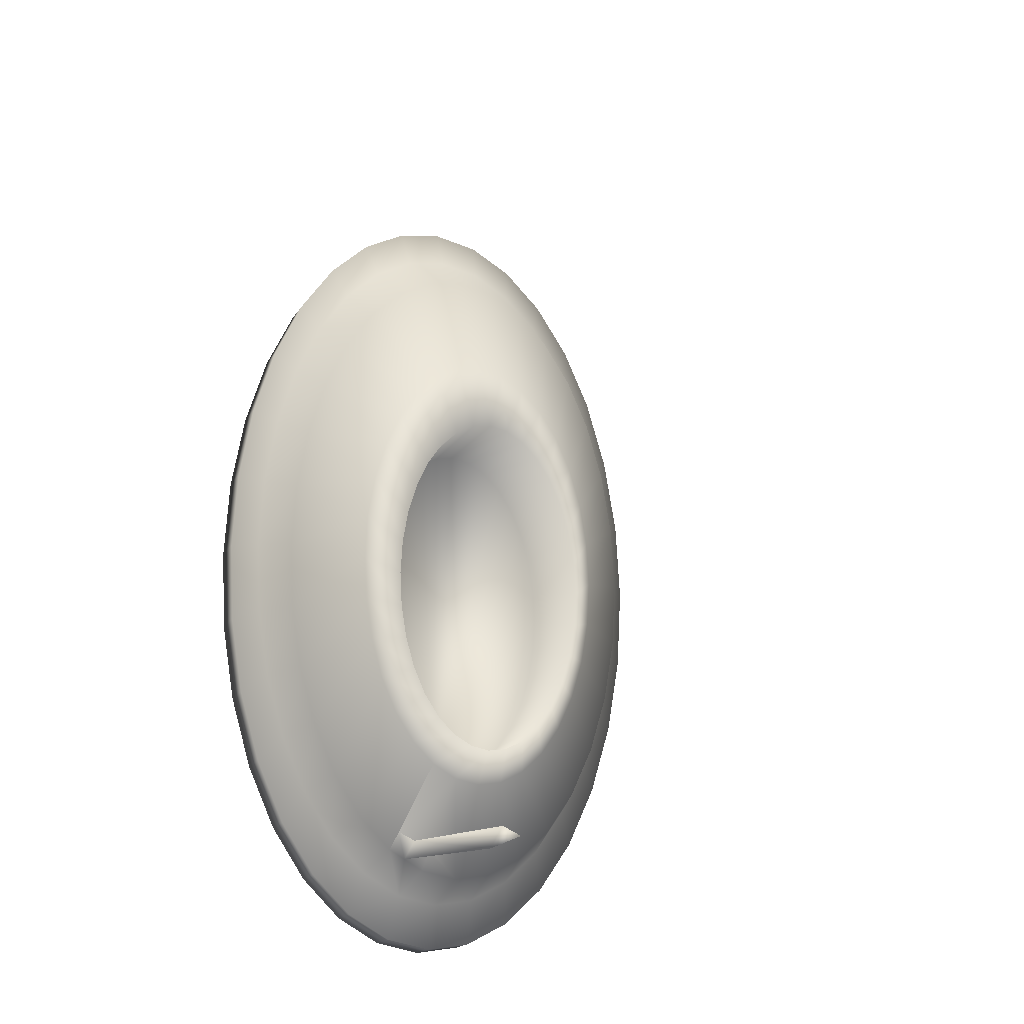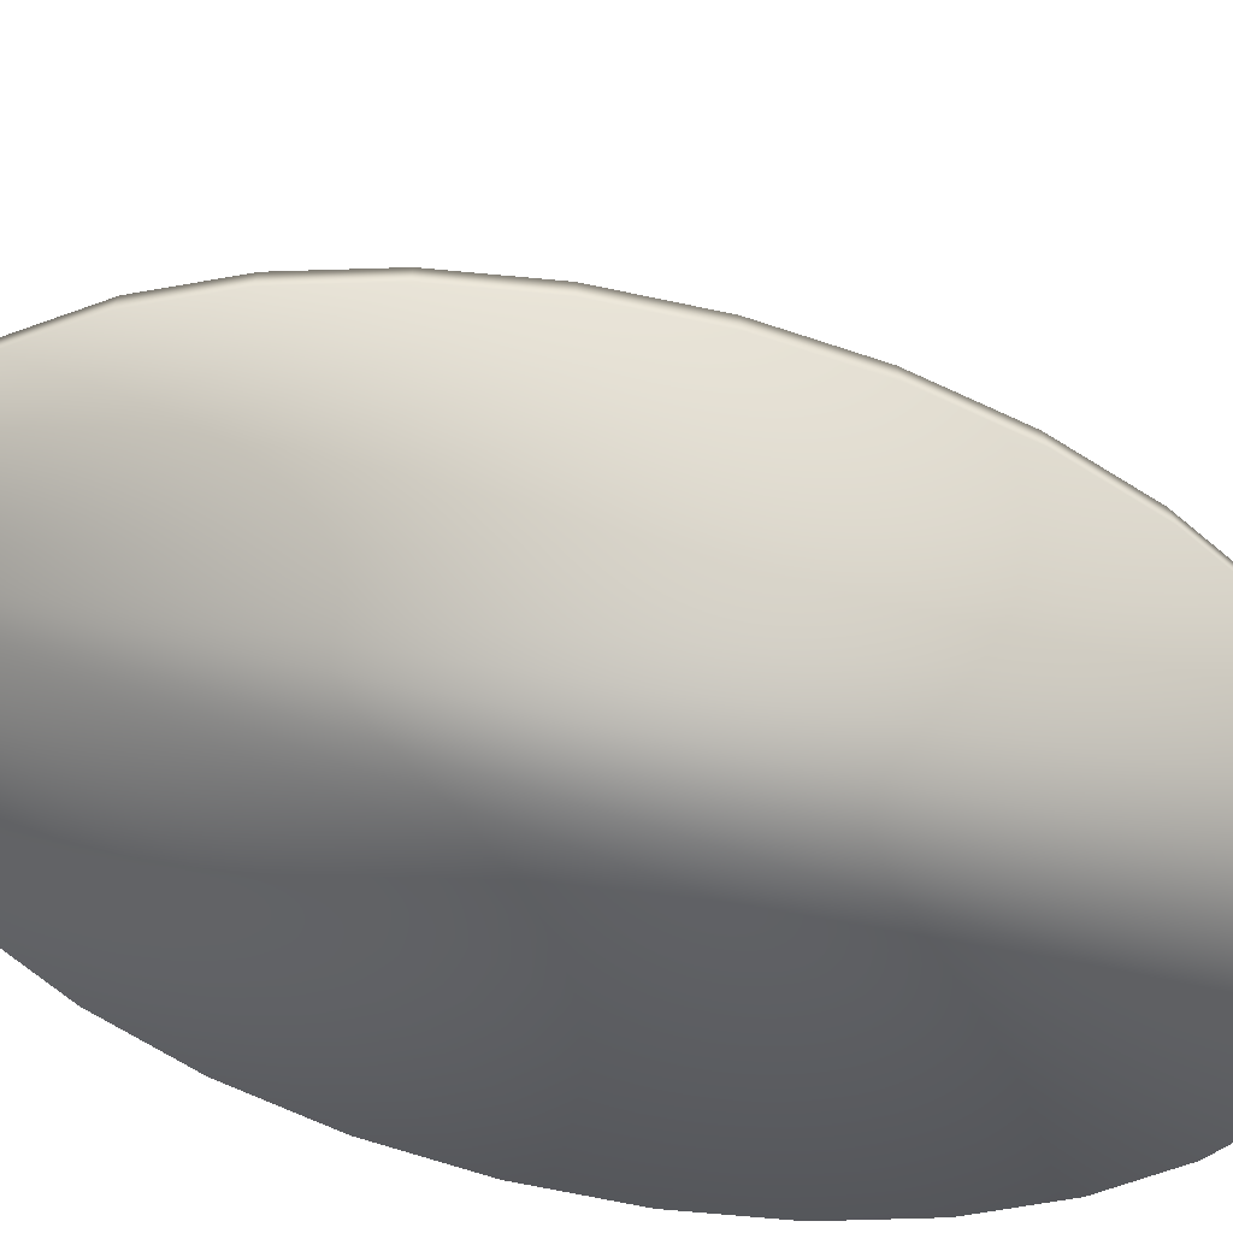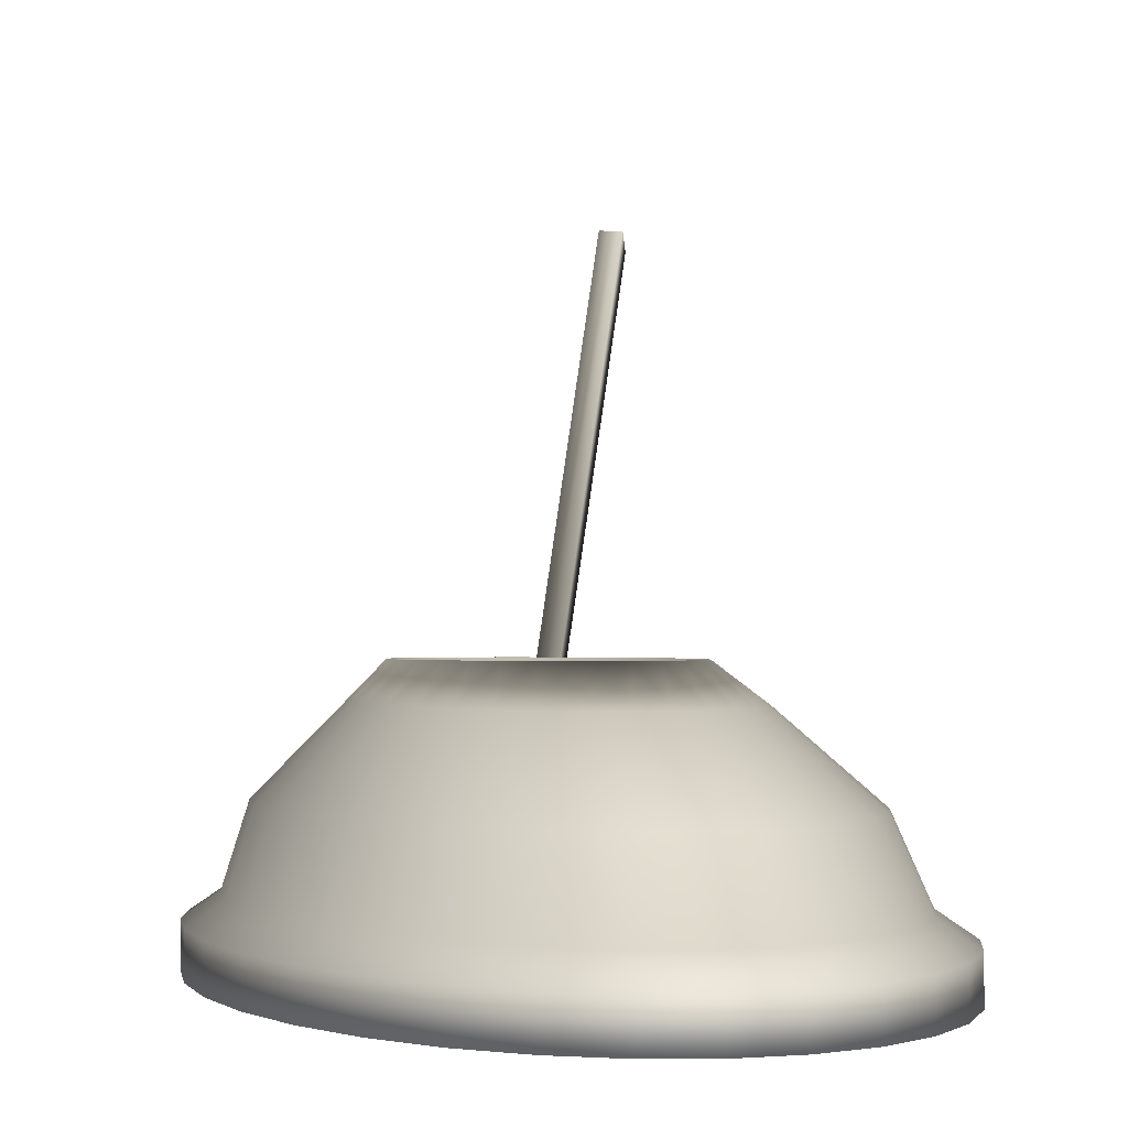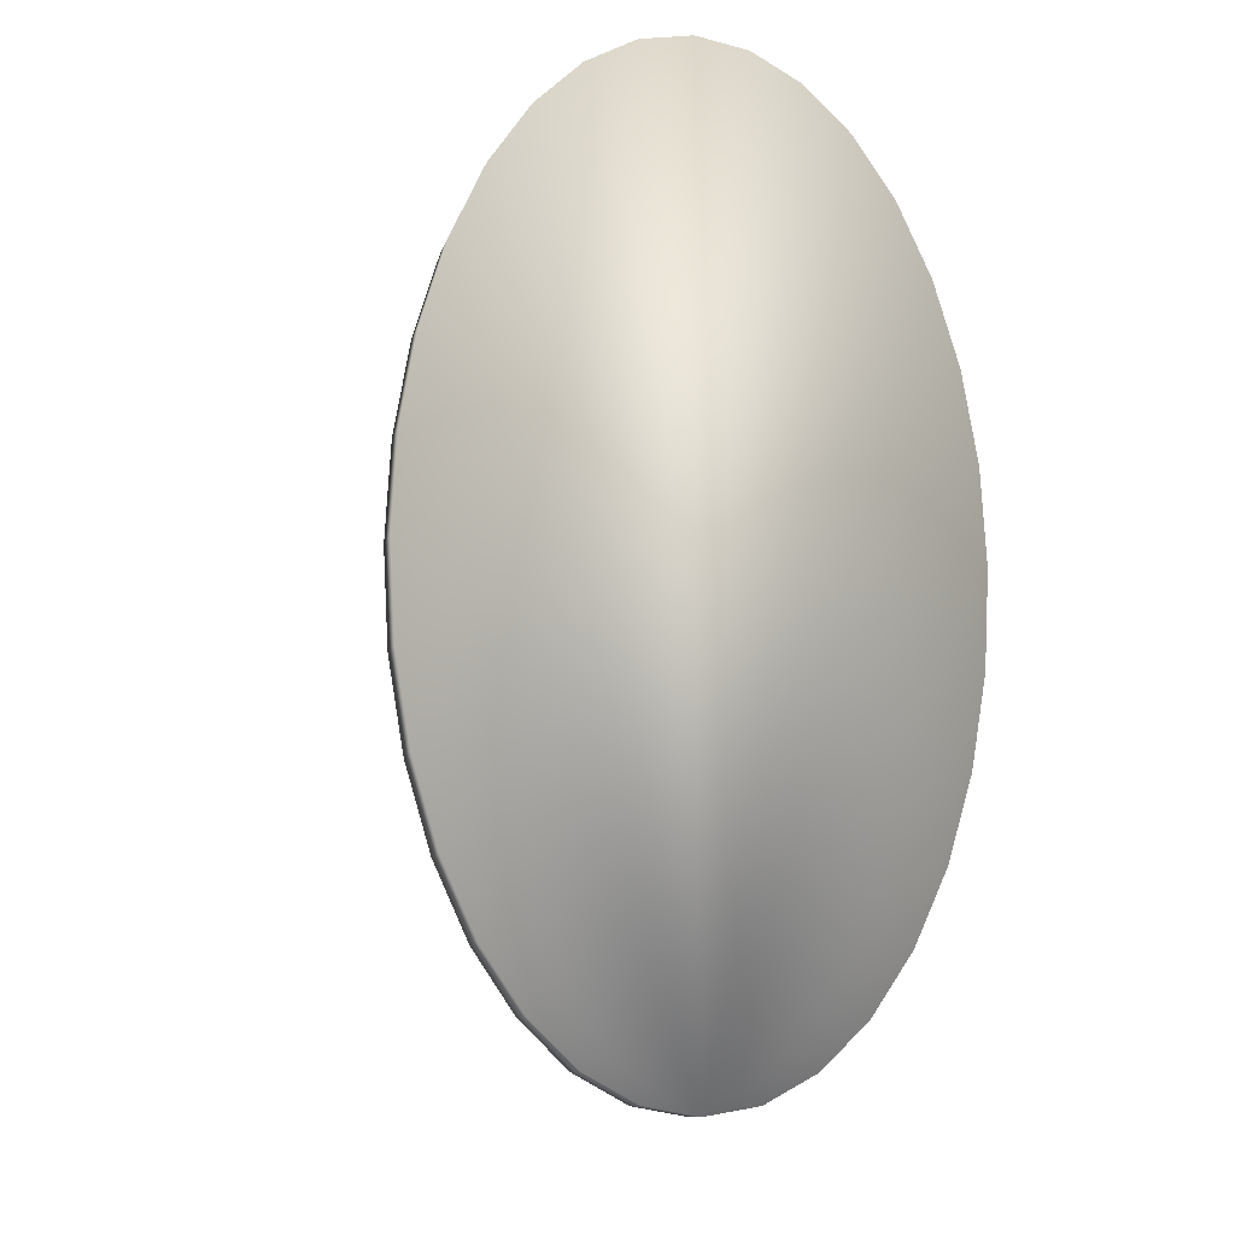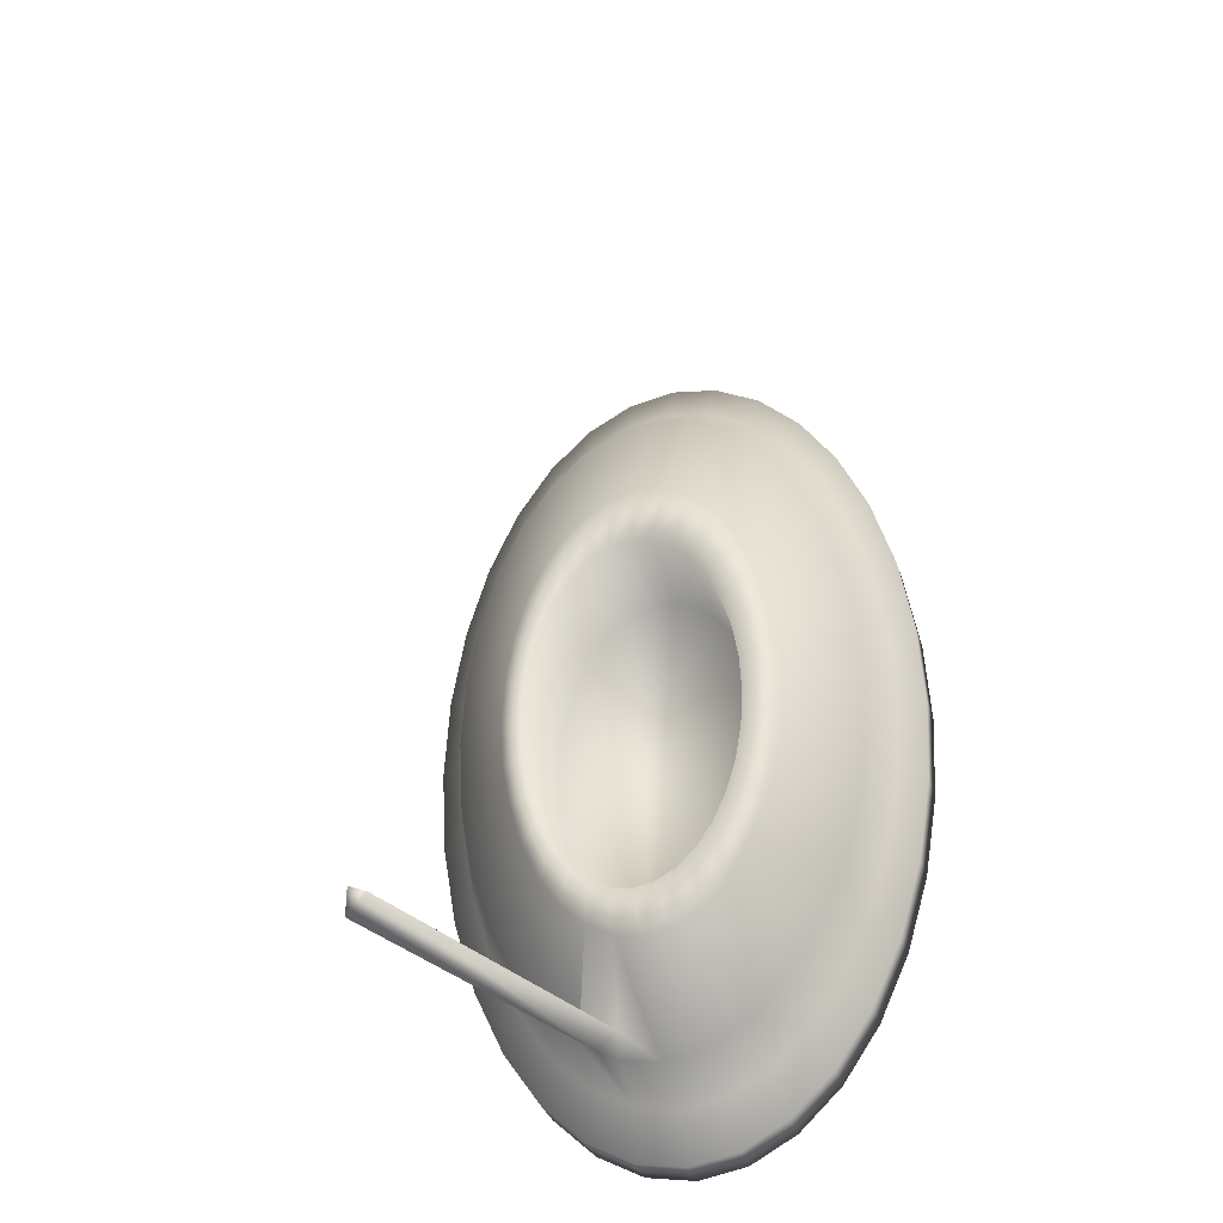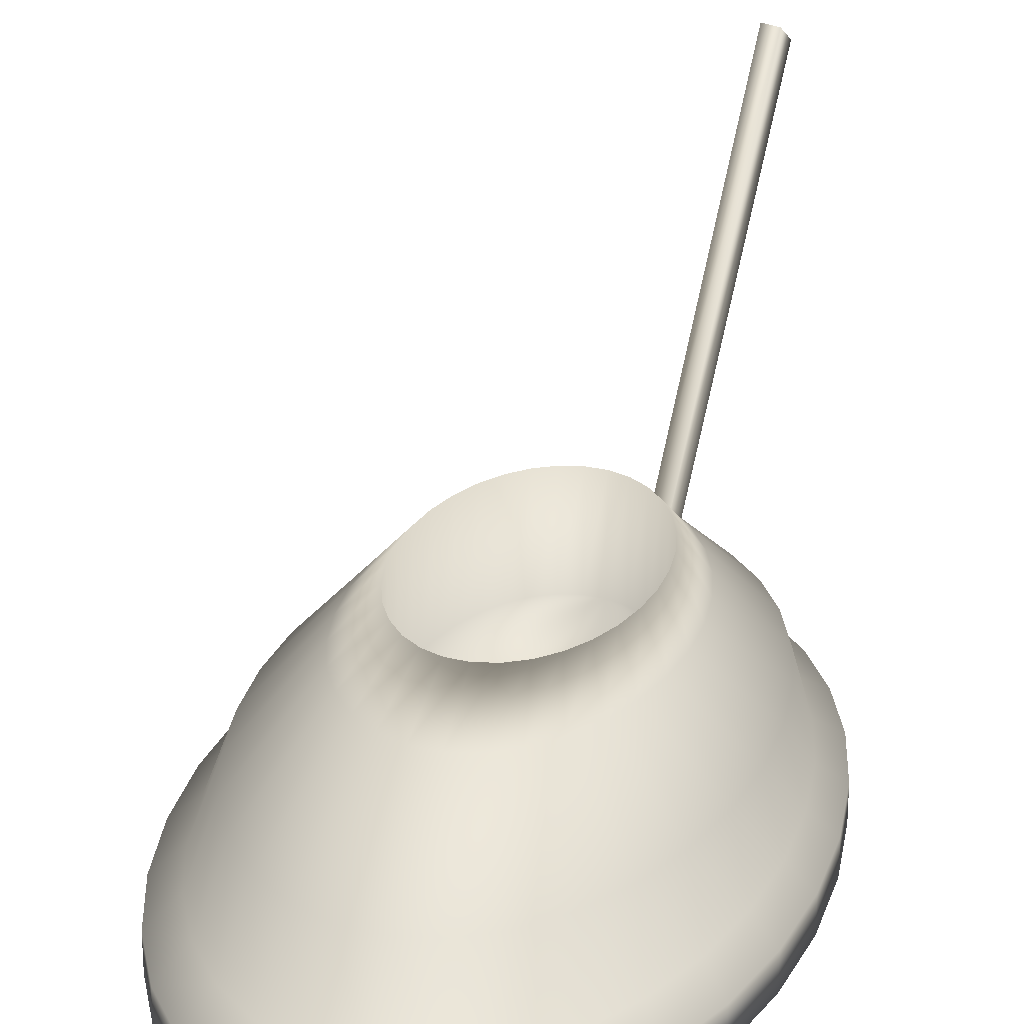
<metadata>
{"format":"obj","ext":"obj","renderer":"f3d","projection":"perspective","resolution":1024,"background":"white","views":[{"elev":-19.2,"azim":156.5,"up":"+Z"},{"elev":-72.3,"azim":-104.9,"up":"+Y"},{"elev":-1.2,"azim":-11.2,"up":"+Y"},{"elev":-11.6,"azim":-13.8,"up":"+Z"},{"elev":-34.3,"azim":-163.4,"up":"+Z"},{"elev":22.7,"azim":13.3,"up":"+Y"}]}
</metadata>
<code>
o Cylinder
v 0 0.003708 -1.789
v 0 0.5653 -1.28
v 0.1951 0.003708 -1.754
v 0.1201 0.5653 -1.258
v 0.3827 0.003708 -1.652
v 0.2356 0.5653 -1.196
v 0.5556 0.003708 -1.487
v 0.3421 0.5653 -1.094
v 0.7071 0.003708 -1.265
v 0.4354 0.5653 -0.957
v 0.8315 0.003708 -0.9937
v 0.5119 0.5653 -0.7902
v 0.9239 0.003708 -0.6844
v 0.5688 0.5653 -0.5998
v 0.9808 0.003708 -0.3489
v 0.6039 0.5653 -0.3932
v 1 0.003708 0
v 0.6157 0.5653 -0.1784
v 0.9808 0.003708 0.3489
v 0.6039 0.5653 0.03649
v 0.9239 0.003708 0.6844
v 0.5688 0.5653 0.2431
v 0.8315 0.003708 0.9937
v 0.5119 0.5653 0.4335
v 0.7071 0.003708 1.265
v 0.4354 0.5653 0.6003
v 0.5556 0.003708 1.487
v 0.3421 0.5653 0.7373
v 0.3827 0.003708 1.652
v 0.2356 0.5653 0.8391
v 0.1951 0.003708 1.754
v 0.1201 0.5653 0.9017
v 0 0.003708 1.789
v 0 0.5653 0.9229
v -0.1951 0.003708 1.754
v -0.1201 0.5653 0.9017
v -0.3827 0.003708 1.652
v -0.2356 0.5653 0.8391
v -0.5556 0.003708 1.487
v -0.3421 0.5653 0.7373
v -0.7071 0.003708 1.265
v -0.4354 0.5653 0.6003
v -0.8315 0.003708 0.9937
v -0.5119 0.5653 0.4335
v -0.9239 0.003708 0.6844
v -0.5688 0.5653 0.2431
v -0.9808 0.003708 0.3489
v -0.6039 0.5653 0.03649
v -1 0.003708 0
v -0.6157 0.5653 -0.1784
v -0.9808 0.003708 -0.3489
v -0.6039 0.5653 -0.3932
v -0.9239 0.003708 -0.6844
v -0.5688 0.5653 -0.5998
v -0.8315 0.003708 -0.9937
v -0.5119 0.5653 -0.7902
v -0.7071 0.003708 -1.265
v -0.4354 0.5653 -0.957
v -0.5556 0.003708 -1.487
v -0.3421 0.5653 -1.094
v -0.3827 0.003708 -1.652
v -0.2356 0.5653 -1.196
v -0.1951 0.003708 -1.754
v -0.1201 0.5653 -1.258
v 0 0.2777 -1.699
v 0.1768 0.2777 -1.668
v 0.3469 0.2777 -1.576
v 0.5036 0.2777 -1.426
v 0.641 0.2777 -1.224
v 0.7537 0.2777 -0.9784
v 0.8375 0.2777 -0.6981
v 0.889 0.2777 -0.394
v 0.9065 0.2777 -0.07771
v 0.889 0.2777 0.2386
v 0.8375 0.2777 0.5427
v 0.7537 0.2777 0.823
v 0.641 0.2777 1.069
v 0.5036 0.2777 1.27
v 0.3469 0.2777 1.42
v 0.1768 0.2777 1.512
v 0 0.2777 1.544
v -0.1768 0.2777 1.512
v -0.3469 0.2777 1.42
v -0.5036 0.2777 1.27
v -0.641 0.2777 1.069
v -0.7537 0.2777 0.823
v -0.8375 0.2777 0.5427
v -0.889 0.2777 0.2386
v -0.9065 0.2777 -0.07771
v -0.889 0.2777 -0.394
v -0.8375 0.2777 -0.6981
v -0.7537 0.2777 -0.9784
v -0.641 0.2777 -1.224
v -0.5036 0.2777 -1.426
v -0.3469 0.2777 -1.576
v -0.1768 0.2777 -1.668
v -0 -0.07924 -1.999
v 0.2181 -0.07924 -1.961
v 0.4278 -0.07924 -1.847
v 0.6211 -0.07924 -1.663
v 0.7905 -0.07924 -1.414
v 0.9295 -0.07924 -1.111
v 1.033 -0.07924 -0.7652
v 1.096 -0.07924 -0.3901
v 1.118 -0.07924 0
v 1.096 -0.07924 0.3901
v 1.033 -0.07924 0.7652
v 0.9295 -0.07924 1.111
v 0.7905 -0.07924 1.414
v 0.6211 -0.07924 1.663
v 0.4278 -0.07924 1.847
v 0.2181 -0.07924 1.961
v -0 -0.07924 1.999
v -0.2181 -0.07924 1.961
v -0.4278 -0.07924 1.847
v -0.6211 -0.07924 1.663
v -0.7905 -0.07924 1.414
v -0.9295 -0.07924 1.111
v -1.033 -0.07924 0.7652
v -1.096 -0.07924 0.3901
v -1.118 -0.07924 0
v -1.096 -0.07924 -0.3901
v -1.033 -0.07924 -0.7652
v -0.9295 -0.07924 -1.111
v -0.7905 -0.07924 -1.414
v -0.6211 -0.07924 -1.663
v -0.4278 -0.07924 -1.847
v -0.2181 -0.07924 -1.961
v -0 -0.2337 -1.999
v 0.2181 -0.2337 -1.961
v 0.4278 -0.2337 -1.847
v 0.6211 -0.2337 -1.663
v 0.7905 -0.2337 -1.414
v 0.9295 -0.2337 -1.111
v 1.033 -0.2337 -0.7652
v 1.096 -0.2337 -0.3901
v 1.118 -0.2337 0
v 1.096 -0.2337 0.3901
v 1.033 -0.2337 0.7652
v 0.9295 -0.2337 1.111
v 0.7905 -0.2337 1.414
v 0.6211 -0.2337 1.663
v 0.4278 -0.2337 1.847
v 0.2181 -0.2337 1.961
v -0 -0.2337 1.999
v -0.2181 -0.2337 1.961
v -0.4278 -0.2337 1.847
v -0.6211 -0.2337 1.663
v -0.7905 -0.2337 1.414
v -0.9295 -0.2337 1.111
v -1.033 -0.2337 0.7652
v -1.096 -0.2337 0.3901
v -1.118 -0.2337 0
v -1.096 -0.2337 -0.3901
v -1.033 -0.2337 -0.7652
v -0.9295 -0.2337 -1.111
v -0.7905 -0.2337 -1.414
v -0.6211 -0.2337 -1.663
v -0.4278 -0.2337 -1.847
v -0.2181 -0.2337 -1.961
v 0.09239 0.6987 -1.12
v 0 0.6987 -1.137
v 0.1812 0.6987 -1.072
v 0.2631 0.6987 -0.994
v 0.3349 0.6987 -0.8886
v 0.3938 0.6987 -0.7603
v 0.4375 0.6987 -0.6139
v 0.4645 0.6987 -0.455
v 0.4736 0.6987 -0.2897
v 0.4645 0.6987 -0.1245
v 0.4375 0.6987 0.03441
v 0.3938 0.6987 0.1808
v 0.3349 0.6987 0.3092
v 0.2631 0.6987 0.4145
v 0.1812 0.6987 0.4928
v 0.09239 0.6987 0.541
v 0 0.6987 0.5573
v -0.09239 0.6987 0.541
v -0.1812 0.6987 0.4928
v -0.2631 0.6987 0.4145
v -0.3349 0.6987 0.3092
v -0.3938 0.6987 0.1808
v -0.4375 0.6987 0.03441
v -0.4645 0.6987 -0.1245
v -0.4736 0.6987 -0.2897
v -0.4645 0.6987 -0.455
v -0.4375 0.6987 -0.6139
v -0.3938 0.6987 -0.7603
v -0.3349 0.6987 -0.8886
v -0.2631 0.6987 -0.994
v -0.1812 0.6987 -1.072
v -0.09239 0.6987 -1.12
v 0.09239 0.1883 -1.12
v 0 0.1883 -1.137
v 0.1812 0.1883 -1.072
v 0.2631 0.1883 -0.994
v 0.3349 0.1883 -0.8886
v 0.3938 0.1883 -0.7603
v 0.4375 0.1883 -0.6139
v 0.4645 0.1883 -0.455
v 0.4736 0.1883 -0.2897
v 0.4645 0.1883 -0.1245
v 0.4375 0.1883 0.03441
v 0.3938 0.1883 0.1808
v 0.3349 0.1883 0.3092
v 0.2631 0.1883 0.4145
v 0.1812 0.1883 0.4928
v 0.09239 0.1883 0.541
v 0 0.1883 0.5573
v -0.09239 0.1883 0.541
v -0.1812 0.1883 0.4928
v -0.2631 0.1883 0.4145
v -0.3349 0.1883 0.3092
v -0.3938 0.1883 0.1808
v -0.4375 0.1883 0.03441
v -0.4645 0.1883 -0.1245
v -0.4736 0.1883 -0.2897
v -0.4645 0.1883 -0.455
v -0.4375 0.1883 -0.6139
v -0.3938 0.1883 -0.7603
v -0.3349 0.1883 -0.8886
v -0.2631 0.1883 -0.994
v -0.1812 0.1883 -1.072
v -0.09239 0.1883 -1.12
v 0.3238 0.3374 -1.497
v 0.1634 0.346 -1.571
v 0.2695 0.2777 -1.618
v 0.2415 0.3418 -1.535
v 0.5666 2.192 -1.798
v 0.4885 2.196 -1.834
v 0.5946 2.128 -1.881
f 65 2 4 226 66
f 66 226 227
f 67 225 6 8 68
f 68 8 10 69
f 69 10 12 70
f 70 12 14 71
f 71 14 16 72
f 72 16 18 73
f 73 18 20 74
f 74 20 22 75
f 75 22 24 76
f 76 24 26 77
f 77 26 28 78
f 78 28 30 79
f 79 30 32 80
f 80 32 34 81
f 81 34 36 82
f 82 36 38 83
f 83 38 40 84
f 84 40 42 85
f 85 42 44 86
f 86 44 46 87
f 87 46 48 88
f 88 48 50 89
f 89 50 52 90
f 90 52 54 91
f 91 54 56 92
f 92 56 58 93
f 93 58 60 94
f 94 60 62 95
f 8 6 163 164
f 95 62 64 96
f 96 64 2 65
f 19 21 107 106
f 63 96 65 1
f 61 95 96 63
f 59 94 95 61
f 57 93 94 59
f 55 92 93 57
f 53 91 92 55
f 51 90 91 53
f 49 89 90 51
f 47 88 89 49
f 45 87 88 47
f 43 86 87 45
f 41 85 86 43
f 39 84 85 41
f 37 83 84 39
f 35 82 83 37
f 33 81 82 35
f 31 80 81 33
f 29 79 80 31
f 27 78 79 29
f 25 77 78 27
f 23 76 77 25
f 21 75 76 23
f 19 74 75 21
f 17 73 74 19
f 15 72 73 17
f 13 71 72 15
f 11 70 71 13
f 9 69 70 11
f 7 68 69 9
f 5 67 68 7
f 3 66 227 67 5
f 1 65 66 3
f 105 106 138 137
f 37 39 116 115
f 55 57 125 124
f 11 13 103 102
f 29 31 112 111
f 47 49 121 120
f 3 5 99 98
f 21 23 108 107
f 39 41 117 116
f 57 59 126 125
f 13 15 104 103
f 31 33 113 112
f 49 51 122 121
f 5 7 100 99
f 23 25 109 108
f 41 43 118 117
f 59 61 127 126
f 15 17 105 104
f 33 35 114 113
f 51 53 123 122
f 7 9 101 100
f 25 27 110 109
f 43 45 119 118
f 61 63 128 127
f 17 19 106 105
f 35 37 115 114
f 53 55 124 123
f 9 11 102 101
f 27 29 111 110
f 45 47 120 119
f 1 3 98 97
f 63 1 97 128
f 129 130 131 132 133 134 135 136 137 138 139 140 141 142 143 144 145 146 147 148 149 150 151 152 153 154 155 156 157 158 159 160
f 119 120 152 151
f 106 107 139 138
f 120 121 153 152
f 107 108 140 139
f 121 122 154 153
f 108 109 141 140
f 122 123 155 154
f 109 110 142 141
f 123 124 156 155
f 110 111 143 142
f 97 98 130 129
f 124 125 157 156
f 111 112 144 143
f 98 99 131 130
f 125 126 158 157
f 112 113 145 144
f 99 100 132 131
f 126 127 159 158
f 113 114 146 145
f 100 101 133 132
f 127 128 160 159
f 114 115 147 146
f 101 102 134 133
f 128 97 129 160
f 115 116 148 147
f 102 103 135 134
f 116 117 149 148
f 103 104 136 135
f 117 118 150 149
f 104 105 137 136
f 118 119 151 150
f 176 175 207 208
f 26 24 172 173
f 44 42 181 182
f 62 60 190 191
f 18 16 168 169
f 36 34 177 178
f 54 52 186 187
f 10 8 164 165
f 28 26 173 174
f 46 44 182 183
f 64 62 191 192
f 20 18 169 170
f 38 36 178 179
f 56 54 187 188
f 12 10 165 166
f 30 28 174 175
f 48 46 183 184
f 4 2 162 161
f 2 64 192 162
f 22 20 170 171
f 40 38 179 180
f 58 56 188 189
f 14 12 166 167
f 32 30 175 176
f 50 48 184 185
f 6 4 161 163
f 24 22 171 172
f 42 40 180 181
f 60 58 189 190
f 16 14 167 168
f 34 32 176 177
f 52 50 185 186
f 193 194 224 223 222 221 220 219 218 217 216 215 214 213 212 211 210 209 208 207 206 205 204 203 202 201 200 199 198 197 196 195
f 163 161 193 195
f 190 189 221 222
f 177 176 208 209
f 164 163 195 196
f 191 190 222 223
f 178 177 209 210
f 165 164 196 197
f 192 191 223 224
f 179 178 210 211
f 166 165 197 198
f 162 192 224 194
f 180 179 211 212
f 167 166 198 199
f 181 180 212 213
f 168 167 199 200
f 182 181 213 214
f 169 168 200 201
f 183 182 214 215
f 170 169 201 202
f 184 183 215 216
f 171 170 202 203
f 185 184 216 217
f 172 171 203 204
f 186 185 217 218
f 173 172 204 205
f 187 186 218 219
f 174 173 205 206
f 188 187 219 220
f 175 174 206 207
f 161 162 194 193
f 189 188 220 221
f 229 231 230
f 227 228 225 67
f 225 228 226 4 6
f 228 227 231 229
f 227 226 230 231
f 226 228 229 230

</code>
